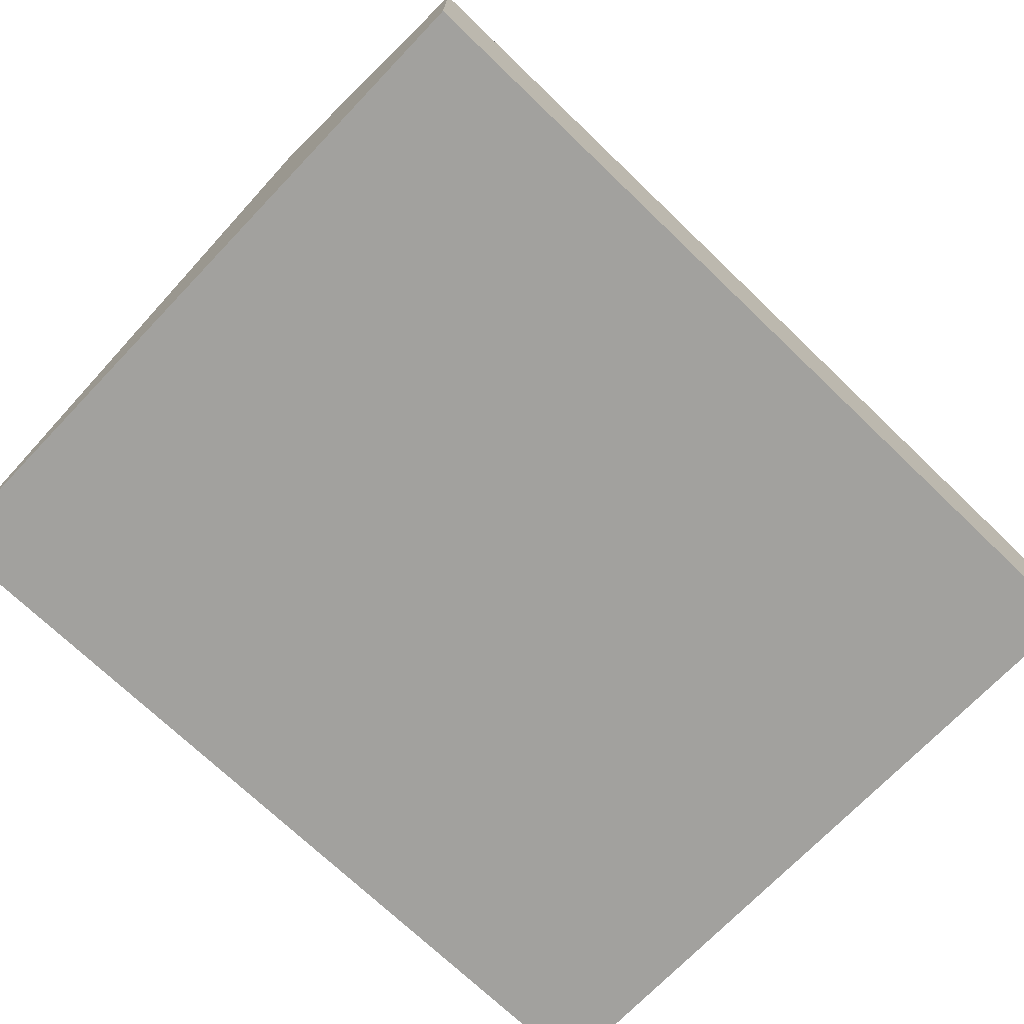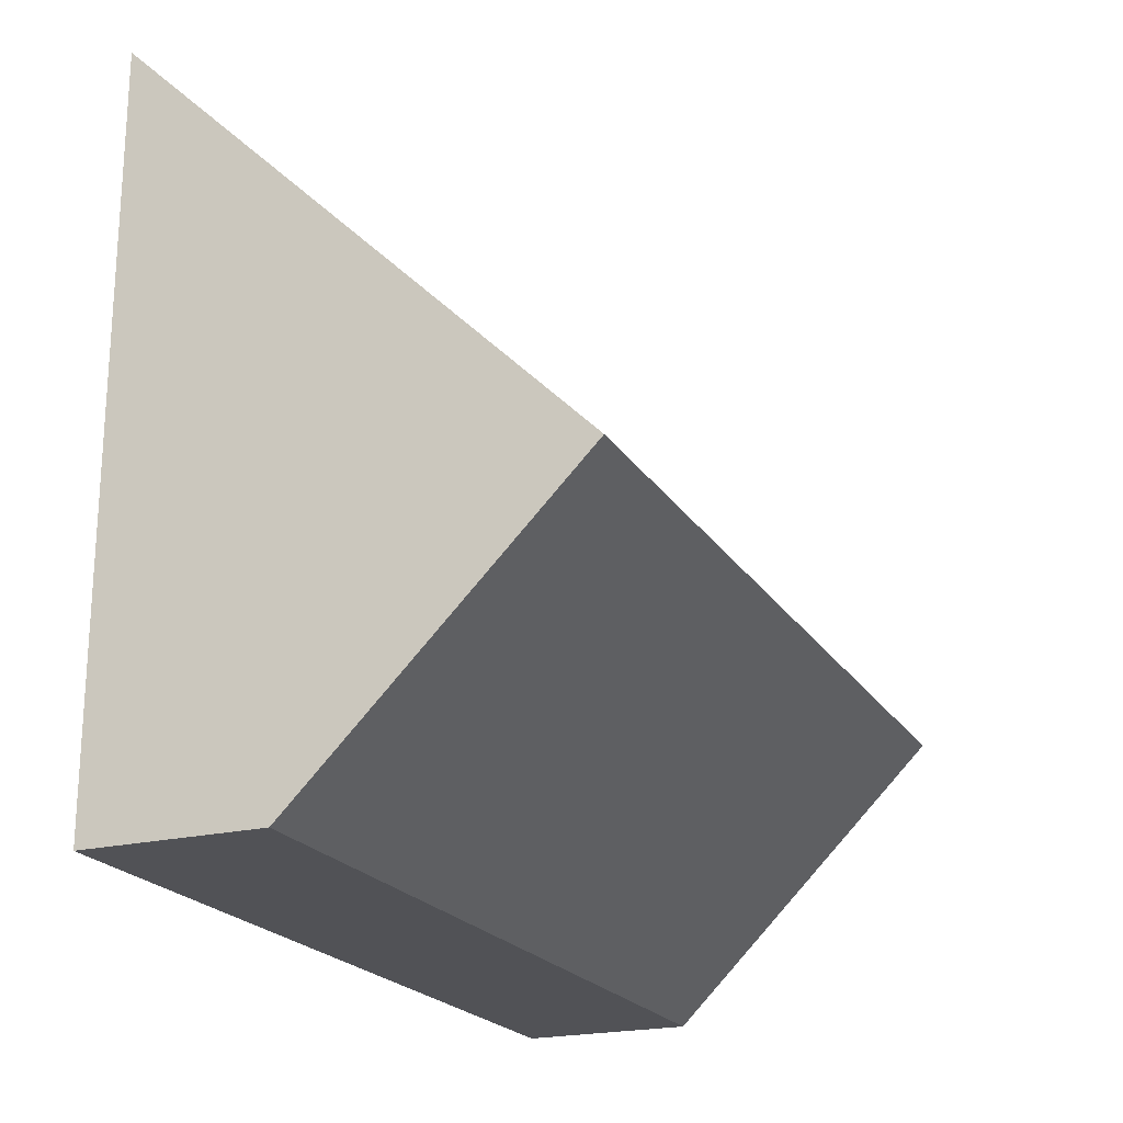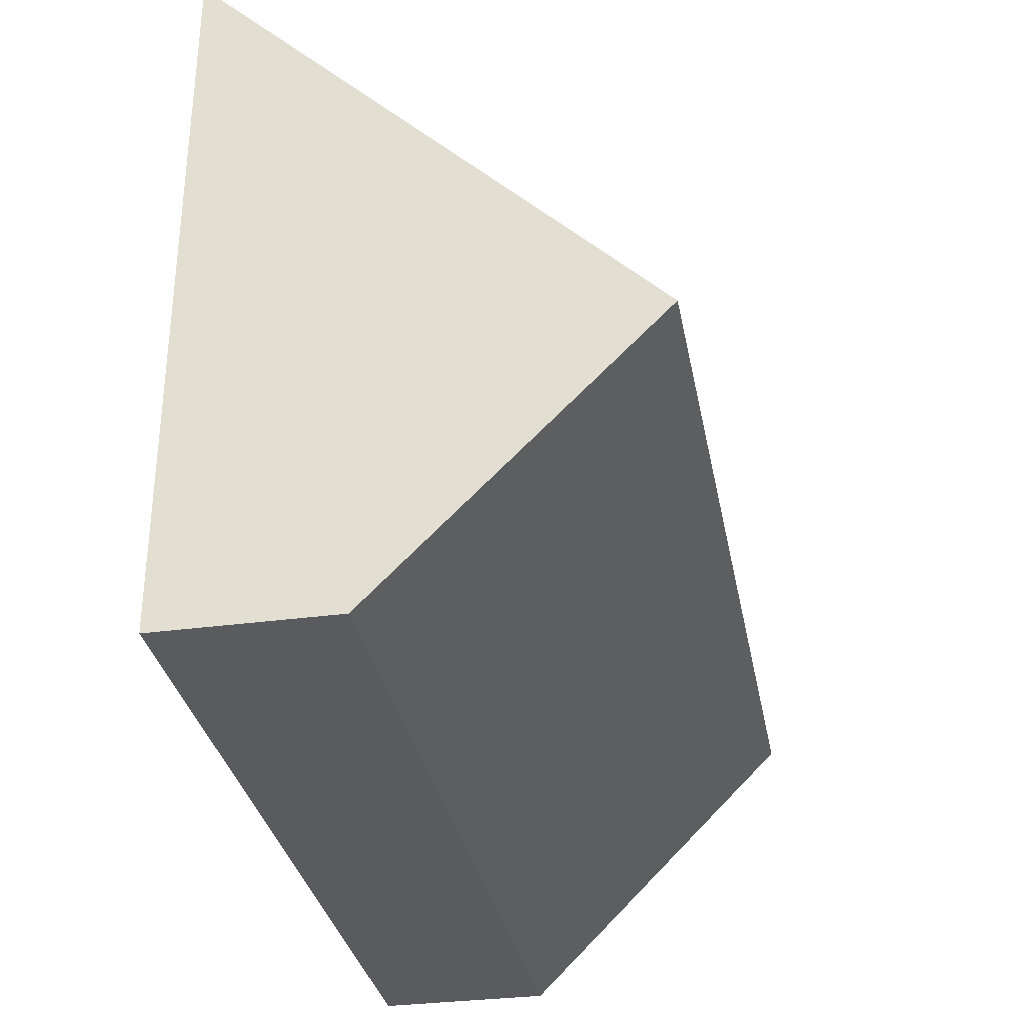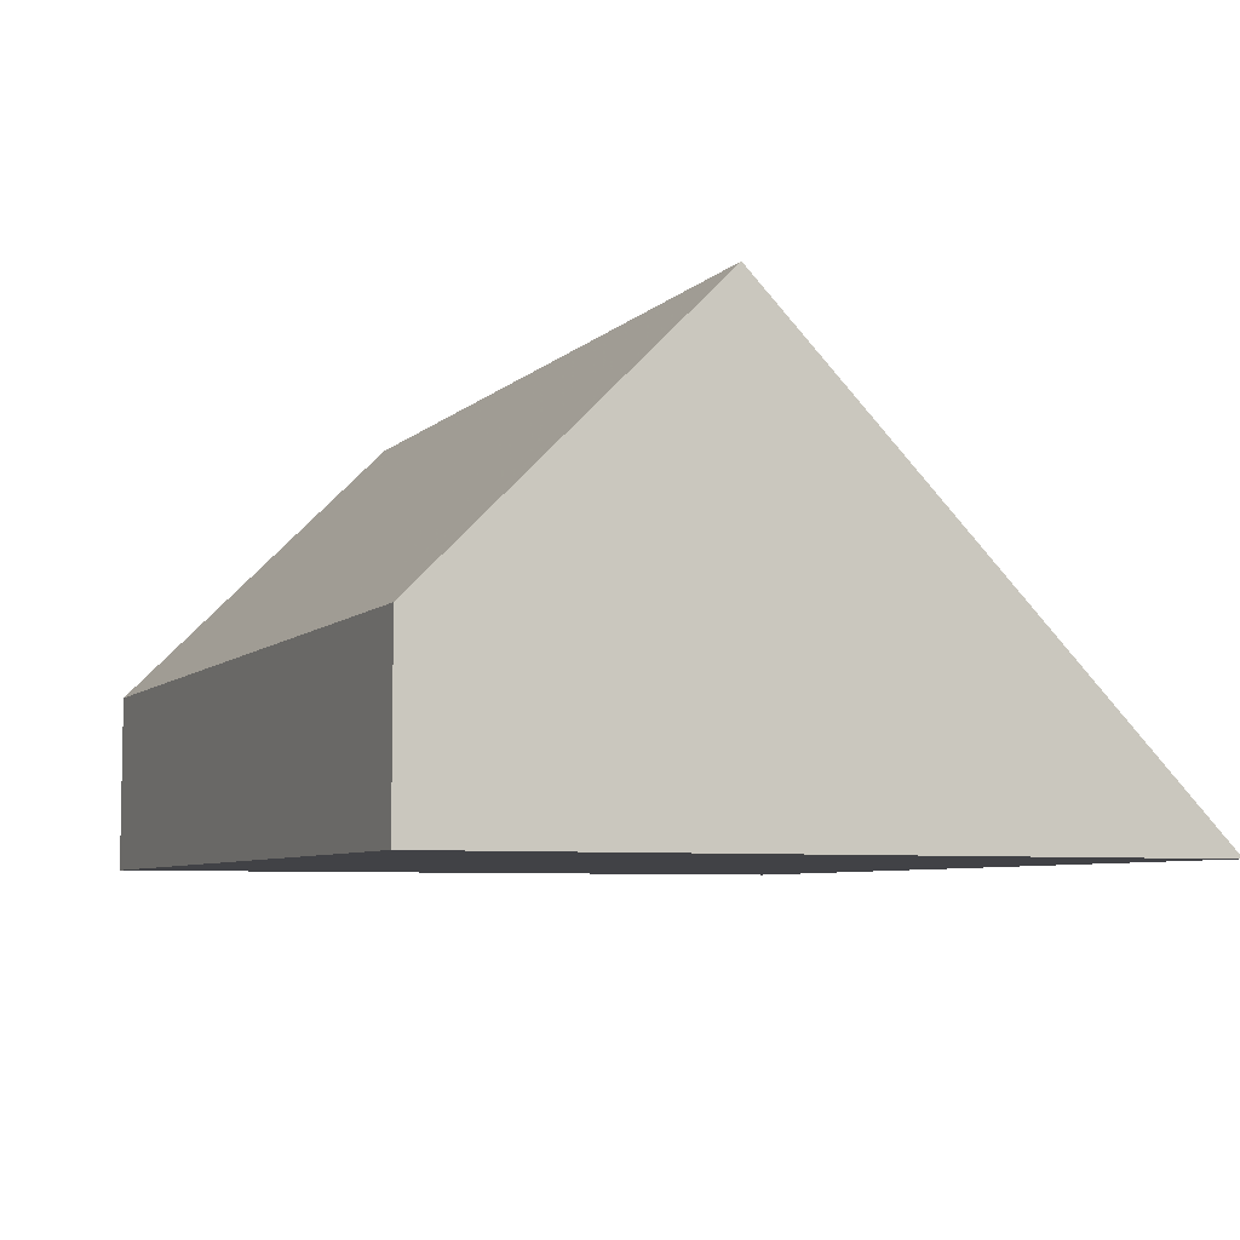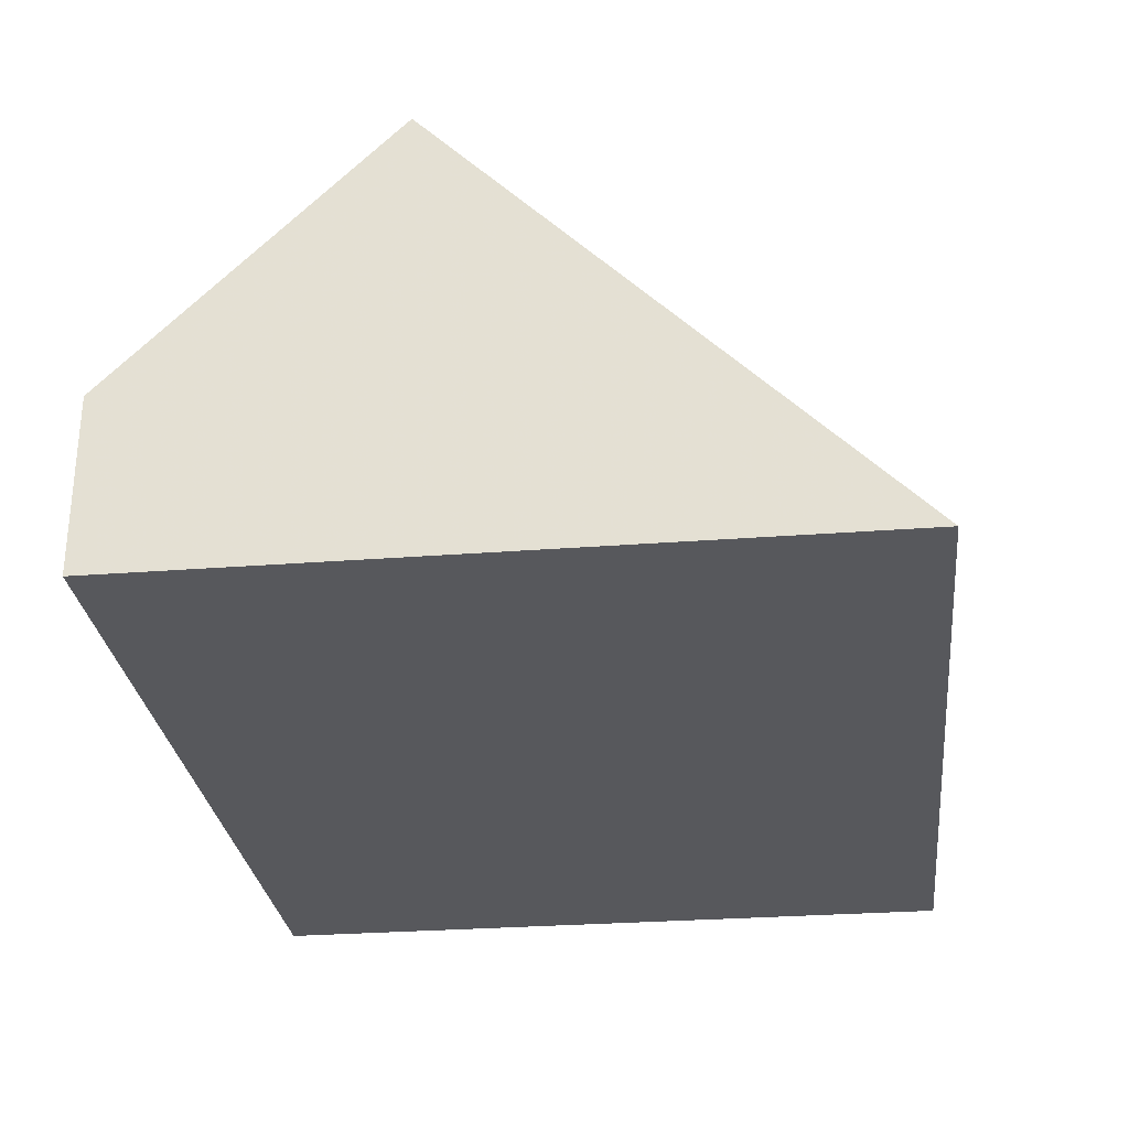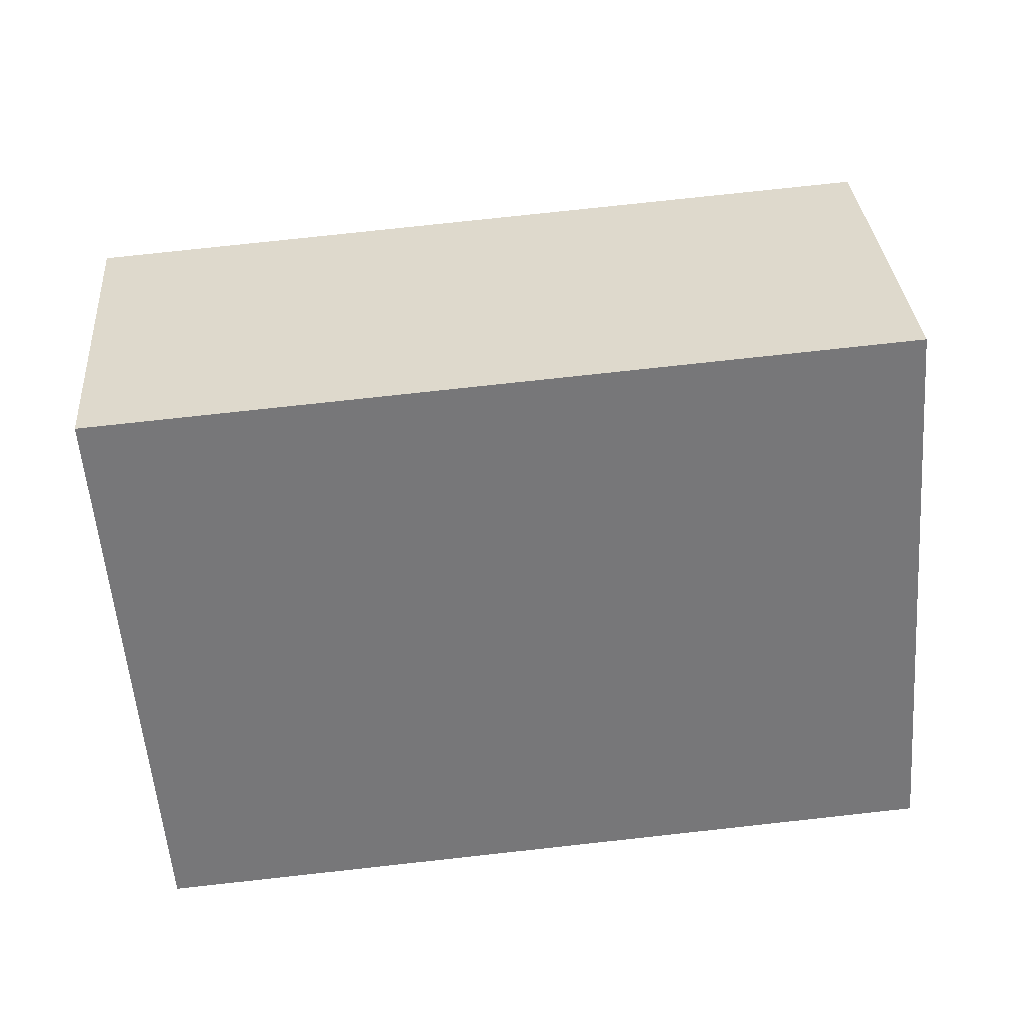
<metadata>
{"format":"obj","ext":"obj","renderer":"f3d","projection":"perspective","resolution":1024,"background":"white","views":[{"elev":-72.0,"azim":-43.8,"up":"+Z"},{"elev":-21.2,"azim":-66.5,"up":"+Y"},{"elev":-32.4,"azim":-79.3,"up":"+Y"},{"elev":-6.6,"azim":66.7,"up":"+Z"},{"elev":-28.6,"azim":96.6,"up":"+Z"},{"elev":78.3,"azim":173.8,"up":"+Z"}]}
</metadata>
<code>
v -0.001 -0.001 0
v 70 -0.001 0
v 70 -0.001 14
v -0.001 -0.001 14
v 63.02 -0.001 14
v 14 -0.001 14
v 9.929 58.1 0
v 11.9 58.1 0
v 68.52 22.05 36.05
v 69.98 22.05 36.05
v 70 22.05 36.05
v 70 23.24 34.86
v 70 58.1 0
v 65.77 22.05 36.05
v -0.001 25.82 32.28
v -0.001 22.05 36.05
v -0.001 58.1 0
v -0.001 29.05 29.05
v 2.746 22.05 36.05
v 40.95 22.05 36.05
v 60.26 22.05 36.05
v 11.23 22.05 36.05
f 2 6 1
f 2 1 8
f 6 4 1
f 1 4 16
f 8 1 7
f 7 1 17
f 1 16 15
f 1 15 18
f 18 17 1
f 2 3 5
f 11 3 2
f 2 5 6
f 13 2 8
f 2 12 11
f 12 2 13
f 3 9 5
f 3 10 9
f 3 11 10
f 22 4 6
f 16 4 19
f 22 19 4
f 6 5 20
f 9 14 5
f 14 21 5
f 5 21 20
f 20 22 6
f 7 10 8
f 7 9 10
f 14 9 7
f 21 14 7
f 17 19 7
f 19 22 7
f 7 20 21
f 22 20 7
f 10 13 8
f 10 11 12
f 10 12 13
f 15 16 19
f 18 15 19
f 17 18 19

</code>
